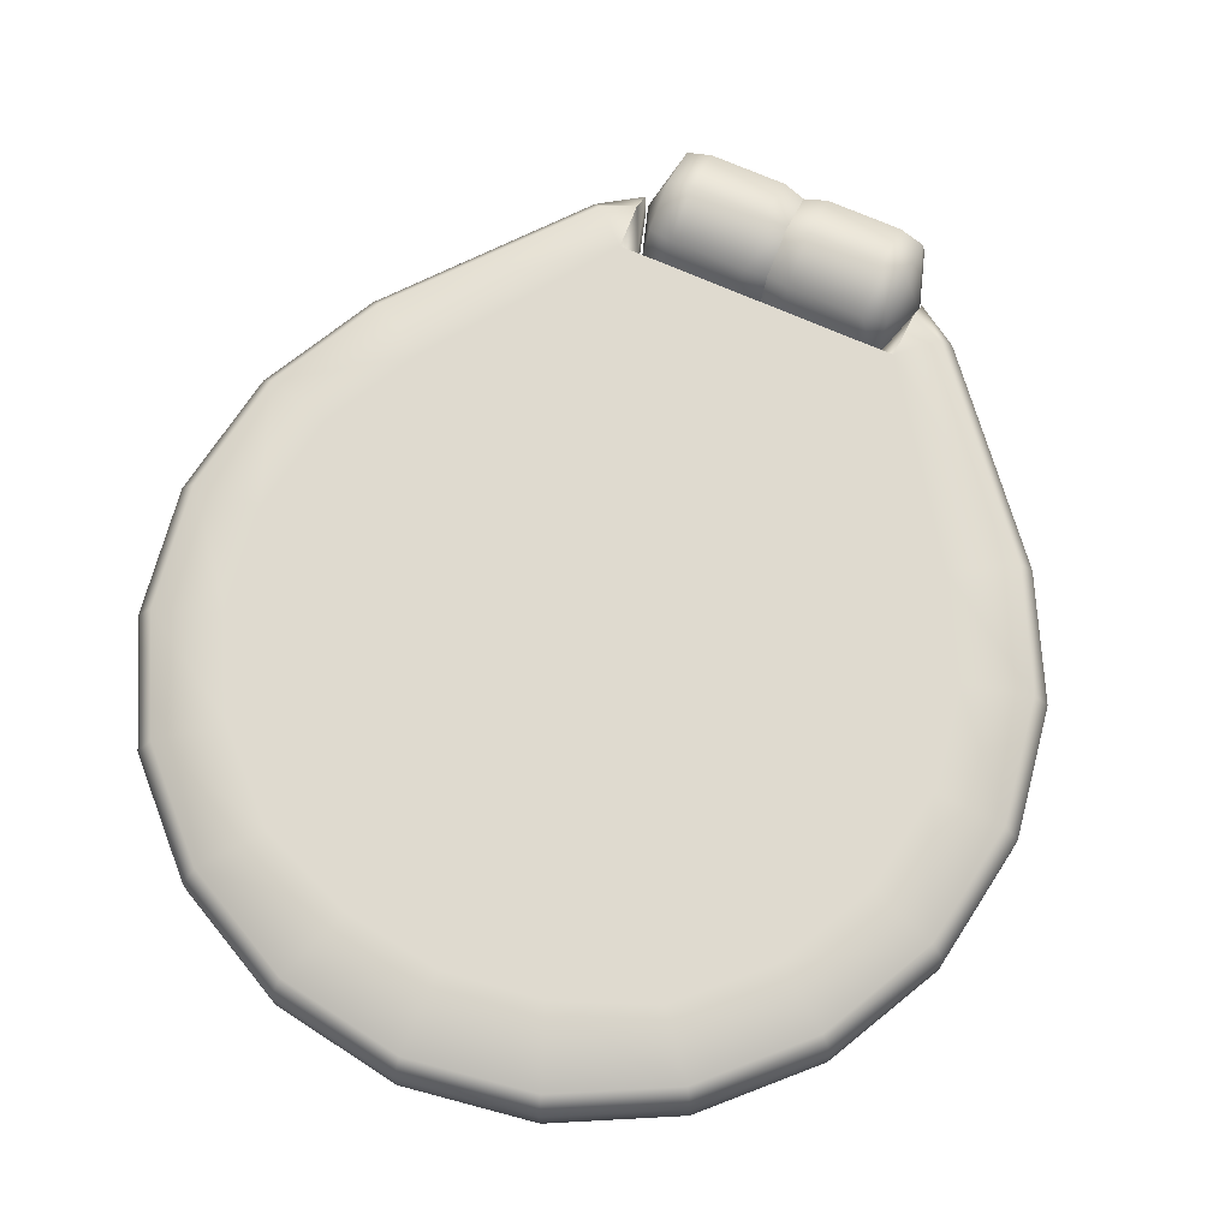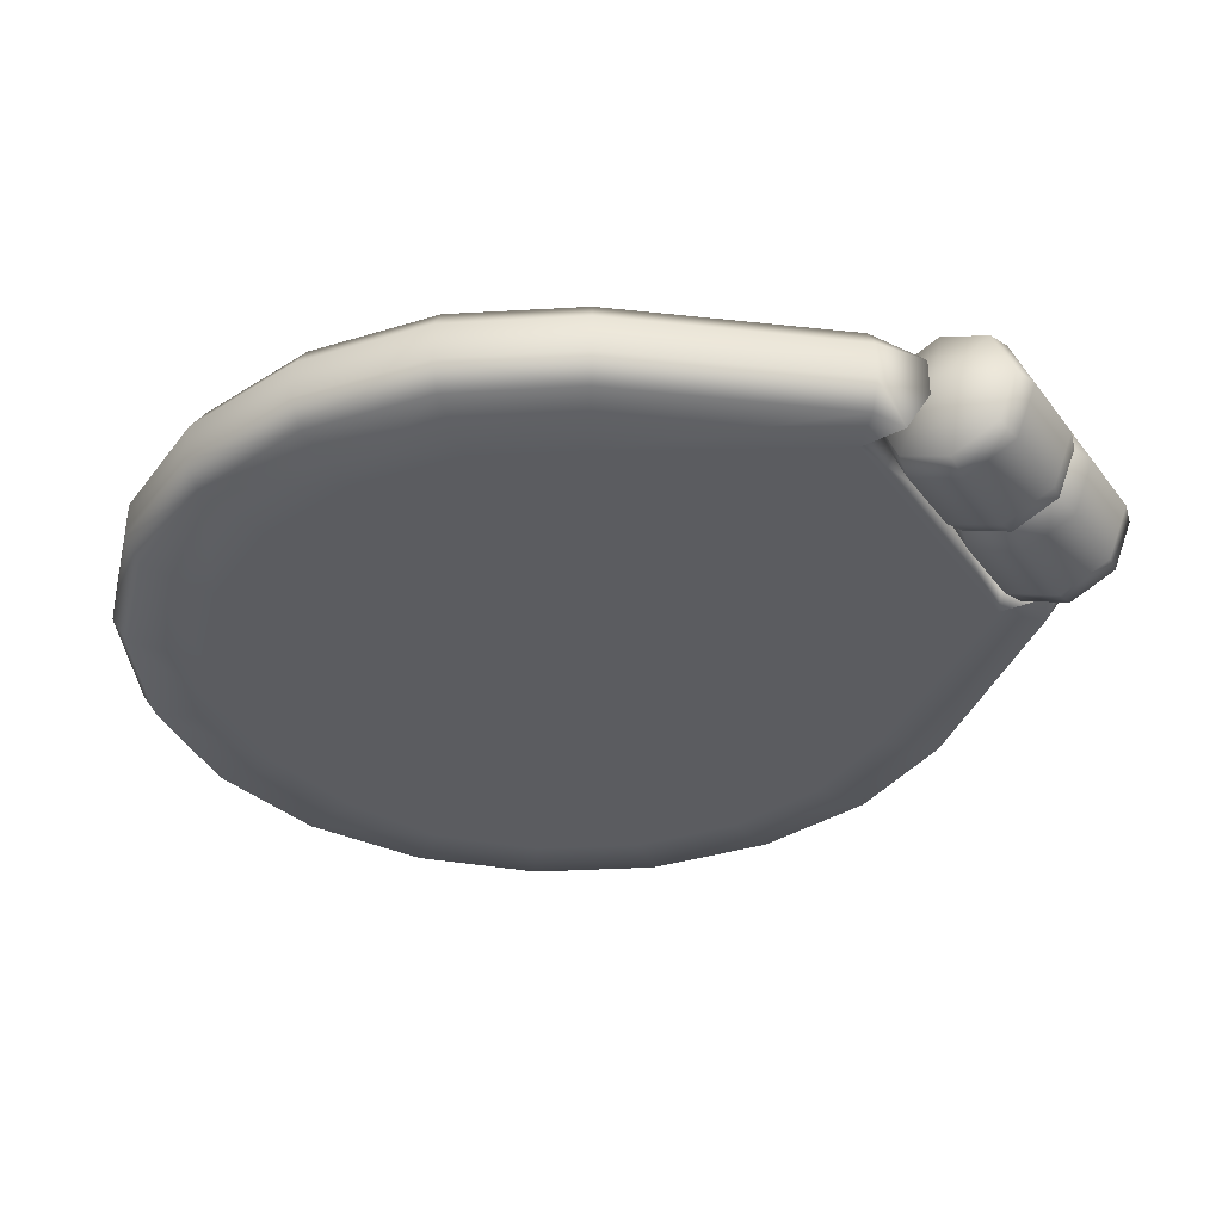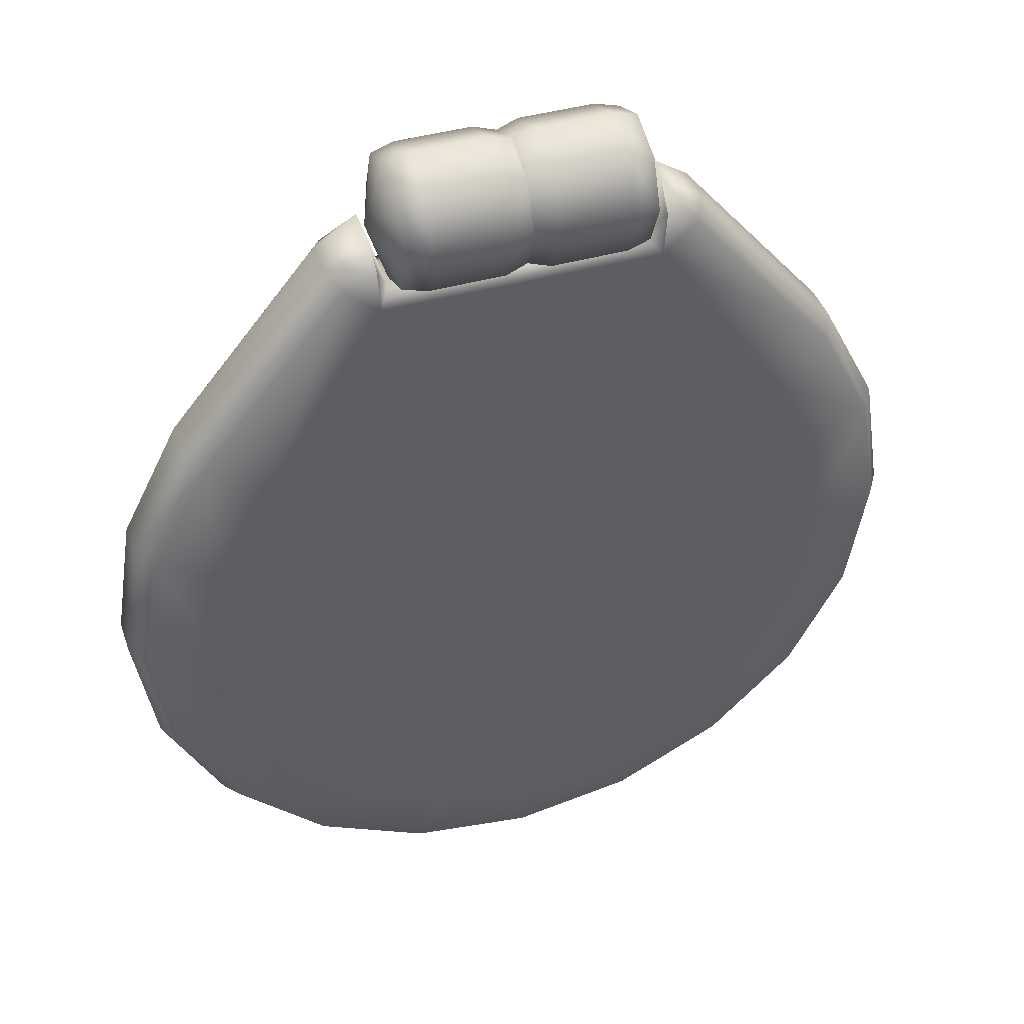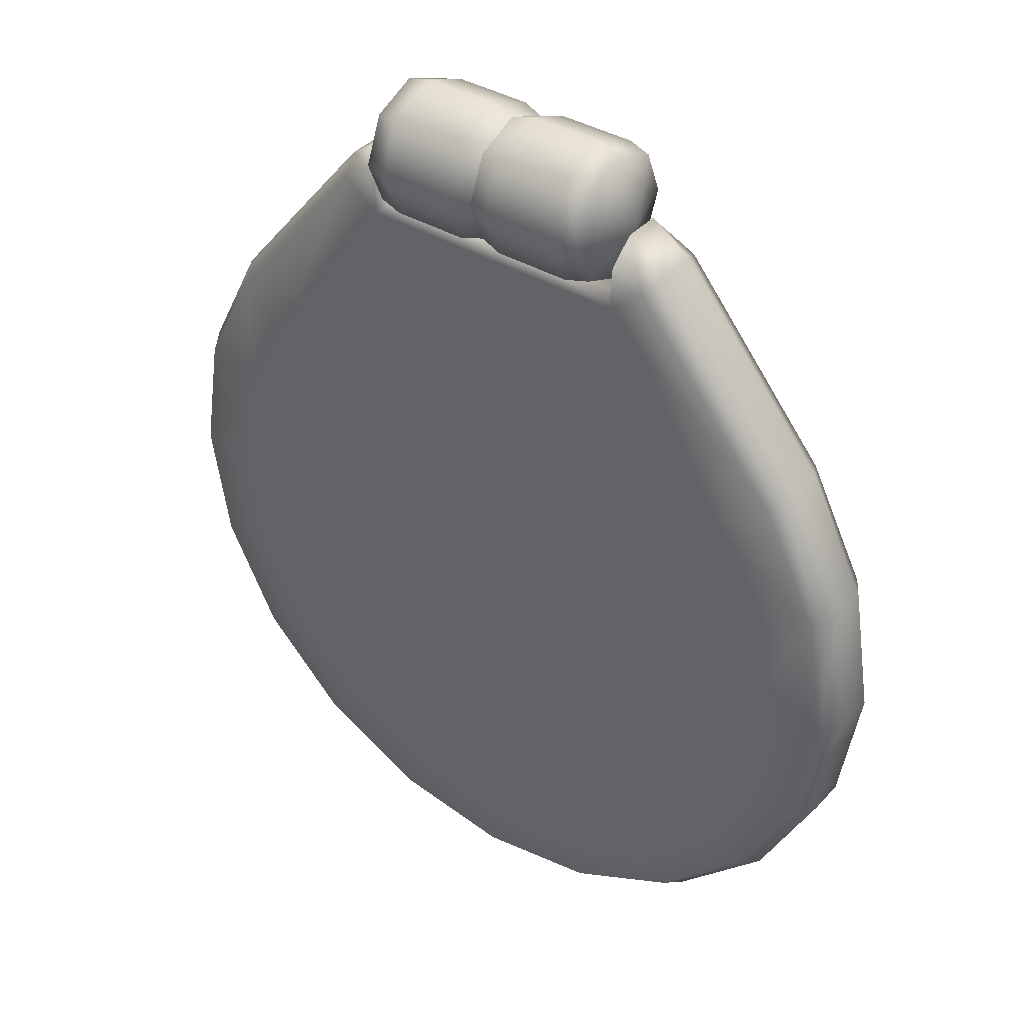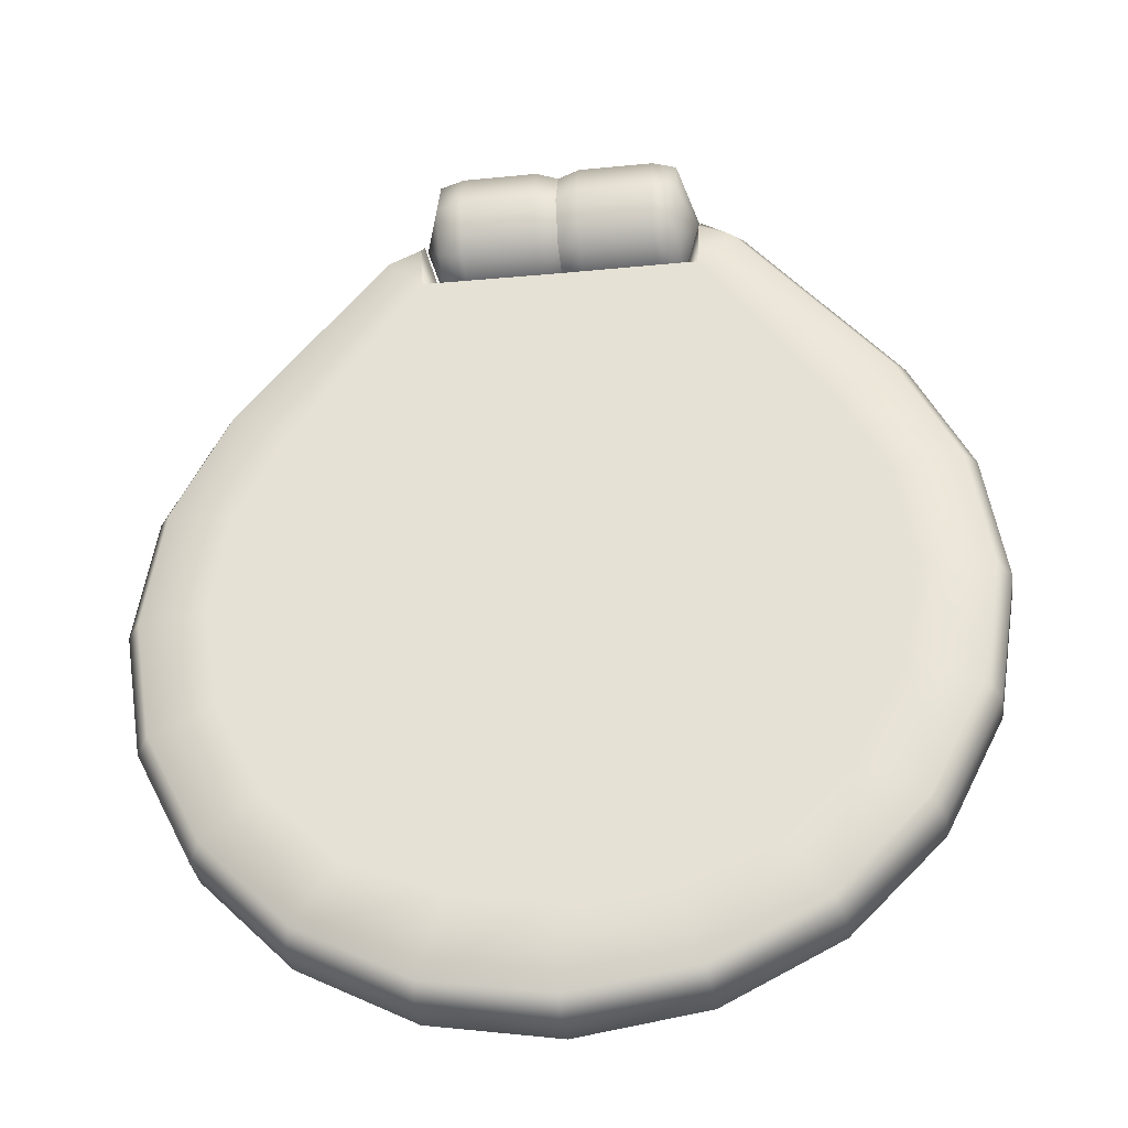
<metadata>
{"format":"obj","ext":"obj","renderer":"f3d","projection":"perspective","resolution":1024,"background":"white","views":[{"elev":70.7,"azim":-156.1,"up":"+Y"},{"elev":-35.0,"azim":-58.6,"up":"+Y"},{"elev":43.0,"azim":-18.6,"up":"+Z"},{"elev":38.3,"azim":37.1,"up":"+Z"},{"elev":-33.4,"azim":7.7,"up":"+Z"}]}
</metadata>
<code>
g droneStation_petal1
v -7.88e-16 0.04967 -0.04968
v -7.88e-16 -4.029e-06 -0.07026
v 0.02445 -4.029e-06 -0.07804
v 0.02445 0.05518 -0.05519
v -7.88e-16 0.07025 0
v 0.1084 0.05518 -0.05519
v 0.1084 -6.199e-07 -0.07804
v 0.1084 0.07804 0
v 0.02445 0.07804 0
v -7.88e-16 0.04967 0.04968
v 0.1084 0.05518 0.05519
v 0.02445 0.05518 0.05519
v -7.88e-16 -4.029e-06 0.07026
v 0.1084 -6.199e-07 0.07804
v 0.02445 -4.029e-06 0.07804
v -0.02445 -4.029e-06 -0.07804
v -0.1078 -6.199e-07 -0.07804
v -0.1078 -0.05519 -0.05519
v -0.02445 -0.05519 -0.05519
v -0.1078 -0.07804 0
v -7.88e-16 -0.04968 -0.04968
v -7.88e-16 -4.029e-06 -0.07026
v -7.88e-16 -0.07026 0
v -0.02445 -0.07805 0
v -0.1078 -0.05519 0.05519
v -7.88e-16 -0.04968 0.04968
v -0.02445 -0.05519 0.05519
v -0.1078 -6.199e-07 0.07804
v -7.88e-16 -4.029e-06 0.07026
v -0.02445 -4.029e-06 0.07804
v -0.02445 -4.029e-06 0.07804
v -0.1078 -6.199e-07 0.07804
v -0.1078 0.05518 0.05519
v -0.02445 0.05518 0.05519
v -0.1078 0.07804 0
v -7.88e-16 0.04967 0.04968
v -7.88e-16 -4.029e-06 0.07026
v -7.88e-16 0.07025 0
v -0.02445 0.07804 0
v -0.1078 0.05518 -0.05519
v -7.88e-16 0.04967 -0.04968
v -0.02445 0.05518 -0.05519
v -0.1078 -6.199e-07 -0.07804
v -7.88e-16 -4.029e-06 -0.07026
v -0.02445 -4.029e-06 -0.07804
v 0.1346 0 -0.07096
v 0.1084 -6.199e-07 -0.07804
v 0.1084 -0.05519 -0.05519
v 0.1346 -0.05018 -0.05018
v 0.1084 -0.07804 0
v 0.1572 0 0
v 0.1346 -0.07096 0
v 0.1084 -0.05519 0.05519
v 0.1346 -0.05018 0.05018
v 0.1346 0 0.07096
v 0.1084 -6.199e-07 0.07804
v 0.1346 0 0.07096
v 0.1084 -6.199e-07 0.07804
v 0.1084 0.05518 0.05519
v 0.1346 0.05018 0.05018
v 0.1084 0.07804 0
v 0.1572 0 0
v 0.1346 0.07096 0
v 0.1084 0.05518 -0.05519
v 0.1346 0.05018 -0.05018
v 0.1346 0 -0.07096
v 0.1084 -6.199e-07 -0.07804
v -7.88e-16 -0.04968 0.04968
v -7.88e-16 -4.029e-06 0.07026
v 0.02445 -4.029e-06 0.07804
v 0.02445 -0.05519 0.05519
v -7.88e-16 -0.07026 0
v 0.1084 -0.05519 0.05519
v 0.1084 -6.199e-07 0.07804
v 0.1084 -0.07804 0
v 0.02445 -0.07805 0
v -7.88e-16 -0.04968 -0.04968
v 0.1084 -0.05519 -0.05519
v 0.02445 -0.05519 -0.05519
v -7.88e-16 -4.029e-06 -0.07026
v 0.1084 -6.199e-07 -0.07804
v 0.02445 -4.029e-06 -0.07804
v -0.1078 0.05518 -0.05519
v -0.1346 0 -0.07096
v -0.1078 -6.199e-07 -0.07804
v -0.1346 0.05018 -0.05018
v -0.1078 0.07804 0
v -0.1572 0 0
v -0.1346 0.07096 0
v -0.1078 0.05518 0.05519
v -0.1346 0.05018 0.05018
v -0.1346 0 0.07096
v -0.1078 -6.199e-07 0.07804
v -0.1078 -0.05519 0.05519
v -0.1346 0 0.07096
v -0.1078 -6.199e-07 0.07804
v -0.1346 -0.05018 0.05018
v -0.1078 -0.07804 0
v -0.1572 0 0
v -0.1346 -0.07096 0
v -0.1078 -0.05519 -0.05519
v -0.1346 -0.05018 -0.05018
v -0.1346 0 -0.07096
v -0.1078 -6.199e-07 -0.07804
v -0.1583 -0.01362 -0.00427
v -0.1395 -0.01362 -0.06884
v -0.1569 -0.04053 -0.03085
v -0.1542 -0.04053 -0.08024
v -1.162e-07 -0.01103 -0.06884
v -1.163e-07 0.0242 -0.06884
v -0.1395 0.02717 -0.06884
v -1.163e-07 -0.04053 -0.08164
v 0.1542 -0.04053 -0.08164
v 0.1395 -0.01362 -0.06837
v 0.1569 -0.04053 -0.03085
v 0.1583 -0.01362 -0.004272
v -0.2923 -0.05296 -0.287
v -1.1e-07 -0.05296 -0.2869
v -0.1928 -0.04053 -0.04733
v -0.1569 -0.04053 -0.03085
v -0.2044 -0.01362 -0.03435
v -0.1583 -0.01362 -0.00427
v -0.3707 -0.01362 -0.2348
v -0.3562 -0.04053 -0.2443
v -0.4358 -0.01362 -0.3624
v -0.346 -0.05296 -0.3898
v -0.4192 -0.04053 -0.3677
v -0.3644 -0.05296 -0.5031
v -0.4582 -0.01362 -0.5038
v -0.4408 -0.04053 -0.5037
v -0.4358 -0.01362 -0.6451
v -0.4582 0.02717 -0.5038
v -0.4358 0.02717 -0.6451
v -0.4192 -0.04053 -0.6397
v -0.3707 -0.01362 -0.7726
v -0.3707 0.02717 -0.7726
v -1.054e-07 -0.05296 -0.3897
v -0.3566 -0.04053 -0.7623
v -0.2693 -0.01362 -0.8738
v 0.346 -0.05296 -0.3898
v 0.3644 -0.05296 -0.5031
v 0.2923 -0.05296 -0.287
v 0.4192 -0.04053 -0.3677
v 0.3562 -0.04053 -0.2443
v -1.003e-07 -0.05296 -0.503
v -1.004e-07 -0.05296 -0.6163
v -0.346 -0.05296 -0.6164
v -0.2926 -0.05296 -0.7187
v -1.005e-07 -0.05296 -0.7186
v -0.2093 -0.05296 -0.7998
v 0.1928 -0.04053 -0.04733
v 0.1569 -0.04053 -0.03085
v 0.1583 -0.01362 -0.004272
v 0.2044 -0.01362 -0.03435
v 0.1583 0.02717 -0.00427
v 0.2044 0.02717 -0.03435
v 0.3707 0.02717 -0.2348
v 0.3707 -0.01362 -0.2348
v 0.4358 0.02717 -0.3624
v 0.4358 -0.01362 -0.3624
v 0.4582 0.02717 -0.5038
v 0.4582 -0.01362 -0.5038
v 0.4408 -0.04053 -0.5037
v 0.4192 -0.04053 -0.6397
v 0.4358 -0.01362 -0.6451
v 0.346 -0.05296 -0.6164
v 0.3566 -0.04053 -0.7623
v 0.3707 -0.01362 -0.7726
v 0.2926 -0.05296 -0.7187
v 0.2591 -0.04053 -0.8597
v -1.006e-07 -0.05296 -0.7997
v 0.2093 -0.05296 -0.7998
v 0.2693 -0.01362 -0.8738
v 0.1362 -0.04054 -0.9222
v 0.2693 0.02717 -0.8738
v 0.3707 0.02717 -0.7726
v 0.1416 0.02717 -0.9388
v 0.1416 -0.01362 -0.9388
v -1.003e-07 0.02717 -0.9612
v -1.003e-07 -0.01362 -0.9612
v 0.1045 -0.05296 -0.8415
v -1.006e-07 -0.04053 -0.9438
v -1.003e-07 -0.01362 -0.9612
v -1.006e-07 -0.05296 -0.8558
v -0.1362 -0.04054 -0.9222
v -0.1416 -0.01362 -0.9388
v -0.1045 -0.05296 -0.8415
v -0.2591 -0.04053 -0.8597
v -0.2693 0.02717 -0.8738
v -0.1416 0.02717 -0.9388
v -1.003e-07 -0.01362 -0.9612
v -1.003e-07 0.02717 -0.9612
v -0.2693 -0.01362 -0.8738
v -0.3707 0.02717 -0.7726
v -0.3707 -0.01362 -0.7726
v -0.1569 0.0537 -0.03085
v -0.1395 0.02717 -0.06884
v -0.1583 0.02717 -0.004271
v -0.1542 0.0537 -0.08164
v -1.163e-07 0.0242 -0.06884
v -1.165e-07 0.0537 -0.08164
v 0.1542 0.0537 -0.08164
v -1.1e-07 0.06613 -0.2869
v 0.1395 0.02717 -0.06907
v -1.162e-07 -0.01103 -0.06884
v 0.1395 -0.01362 -0.06837
v 0.1583 0.02717 -0.00427
v 0.1583 -0.01362 -0.004272
v 0.1569 0.0537 -0.03085
v -0.2923 0.06613 -0.287
v 0.2923 0.06613 -0.287
v -1.054e-07 0.06613 -0.3897
v -0.3562 0.0537 -0.2443
v -0.1928 0.0537 -0.04732
v -0.1569 0.0537 -0.03085
v -0.1583 0.02717 -0.004271
v -0.2044 0.02717 -0.03435
v -0.4192 0.0537 -0.3677
v -0.346 0.06613 -0.3898
v -1.003e-07 0.06613 -0.503
v 0.346 0.06613 -0.3898
v -0.3707 0.02717 -0.2348
v 0.3562 0.0537 -0.2443
v 0.4192 0.0537 -0.3677
v 0.3644 0.06613 -0.5031
v 0.1928 0.0537 -0.04732
v 0.1569 0.0537 -0.03085
v 0.2044 0.02717 -0.03435
v 0.1583 0.02717 -0.00427
v 0.3707 0.02717 -0.2348
v 0.4358 0.02717 -0.3624
v 0.4582 0.02717 -0.5038
v 0.4408 0.0537 -0.5037
v 0.346 0.06613 -0.6164
v 0.4358 0.02717 -0.6451
v 0.4582 -0.01362 -0.5038
v 0.4358 -0.01362 -0.6451
v 0.4192 0.0537 -0.6397
v 0.3707 0.02717 -0.7726
v 0.3707 -0.01362 -0.7726
v 0.3566 0.0537 -0.7623
v 0.2693 0.02717 -0.8738
v 0.2926 0.06613 -0.7187
v 0.2591 0.0537 -0.8597
v 0.1416 0.02717 -0.9388
v -1.004e-07 0.06613 -0.6163
v 0.2093 0.06613 -0.7998
v 0.1362 0.0537 -0.9222
v -1.003e-07 0.02717 -0.9612
v -1.005e-07 0.06613 -0.7186
v 0.1045 0.06613 -0.8415
v -1.006e-07 0.0537 -0.9438
v -0.1416 0.02717 -0.9388
v -1.006e-07 0.06613 -0.7997
v -1.006e-07 0.06613 -0.8558
v -0.1362 0.0537 -0.9222
v -0.2693 0.02717 -0.8738
v -0.1045 0.06613 -0.8415
v -0.2591 0.0537 -0.8597
v -0.3707 0.02717 -0.7726
v -0.2093 0.06613 -0.7998
v -0.3566 0.0537 -0.7623
v -0.4358 0.02717 -0.6451
v -0.2926 0.06613 -0.7187
v -0.4192 0.0537 -0.6397
v -0.4582 0.02717 -0.5038
v -0.346 0.06613 -0.6164
v -0.3644 0.06613 -0.5031
v -0.4408 0.0537 -0.5037
v -0.4358 0.02717 -0.3624
v -0.4582 -0.01362 -0.5038
v -0.4358 -0.01362 -0.3624
v -0.3707 -0.01362 -0.2348
v -0.2044 -0.01362 -0.03435
v -0.1583 0.02717 -0.004271
v -0.1583 -0.01362 -0.00427
v -0.1583 0.02717 -0.004271
v -0.1395 -0.01362 -0.06884
v -0.1583 -0.01362 -0.00427
g droneStation_petal1_0
f 3 2 1
f 4 3 1
f 1 5 4
f 3 4 6
f 7 3 6
f 6 4 8
f 5 9 4
f 4 9 8
f 9 5 10
f 8 9 11
f 12 9 10
f 9 12 11
f 12 10 13
f 11 12 14
f 15 12 13
f 12 15 14
f 18 17 16
f 19 18 16
f 20 18 19
f 21 19 16
f 22 21 16
f 21 23 19
f 24 20 19
f 23 24 19
f 25 20 24
f 23 26 24
f 27 25 24
f 26 27 24
f 28 25 27
f 26 29 27
f 30 28 27
f 29 30 27
f 33 32 31
f 34 33 31
f 35 33 34
f 36 34 31
f 37 36 31
f 36 38 34
f 39 35 34
f 38 39 34
f 40 35 39
f 39 38 41
f 42 40 39
f 42 39 41
f 43 40 42
f 41 44 42
f 45 43 42
f 44 45 42
f 48 47 46
f 49 48 46
f 50 48 49
f 46 51 49
f 52 50 49
f 49 51 52
f 53 50 52
f 52 51 54
f 54 53 52
f 54 51 55
f 56 53 54
f 55 56 54
f 59 58 57
f 60 59 57
f 61 59 60
f 57 62 60
f 63 61 60
f 60 62 63
f 64 61 63
f 63 62 65
f 65 64 63
f 65 62 66
f 67 64 65
f 66 67 65
f 70 69 68
f 71 70 68
f 71 68 72
f 70 71 73
f 74 70 73
f 73 71 75
f 76 71 72
f 71 76 75
f 76 72 77
f 75 76 78
f 79 76 77
f 76 79 78
f 79 77 80
f 78 79 81
f 82 79 80
f 79 82 81
f 85 84 83
f 84 86 83
f 83 86 87
f 84 88 86
f 86 89 87
f 86 88 89
f 87 89 90
f 89 88 91
f 89 91 90
f 91 88 92
f 90 91 93
f 91 92 93
f 96 95 94
f 95 97 94
f 94 97 98
f 95 99 97
f 97 100 98
f 97 99 100
f 98 100 101
f 100 99 102
f 100 102 101
f 102 99 103
f 101 102 104
f 102 103 104
f 107 106 105
f 106 107 108
f 106 108 109
f 109 110 106
f 110 111 106
f 108 112 109
f 109 112 113
f 114 109 113
f 114 113 115
f 115 116 114
f 108 117 112
f 113 112 118
f 117 118 112
f 108 119 117
f 120 119 108
f 119 120 121
f 120 122 121
f 119 121 123
f 124 119 123
f 119 124 117
f 124 123 125
f 117 124 126
f 117 126 118
f 127 124 125
f 124 127 126
f 126 127 128
f 127 125 129
f 130 127 129
f 127 130 128
f 130 129 131
f 129 132 131
f 132 133 131
f 134 130 131
f 128 130 134
f 131 133 135
f 134 131 135
f 133 136 135
f 126 137 118
f 126 128 137
f 138 134 135
f 138 135 139
f 118 137 140
f 140 137 141
f 142 118 140
f 142 113 118
f 142 140 143
f 140 141 143
f 142 144 113
f 144 142 143
f 128 145 137
f 137 145 141
f 146 145 128
f 141 145 146
f 147 128 134
f 147 146 128
f 148 147 134
f 138 148 134
f 149 146 147
f 148 149 147
f 148 138 150
f 148 150 149
f 144 151 113
f 113 151 152
f 152 151 153
f 151 154 153
f 151 144 154
f 153 154 155
f 154 156 155
f 157 156 154
f 144 158 154
f 158 157 154
f 159 157 158
f 144 143 158
f 160 159 158
f 143 160 158
f 161 159 160
f 162 161 160
f 143 163 160
f 163 162 160
f 141 163 143
f 162 163 164
f 164 163 141
f 165 162 164
f 166 164 141
f 166 141 146
f 166 146 149
f 164 167 165
f 167 164 166
f 167 168 165
f 169 166 149
f 169 167 166
f 167 170 168
f 170 167 169
f 169 149 171
f 150 171 149
f 172 170 169
f 172 169 171
f 170 173 168
f 170 172 174
f 170 174 173
f 173 175 168
f 175 176 168
f 177 175 173
f 178 177 173
f 174 178 173
f 179 177 178
f 180 179 178
f 172 171 181
f 172 181 174
f 174 182 178
f 182 183 178
f 181 184 174
f 171 184 181
f 184 182 174
f 182 185 183
f 185 182 184
f 185 186 183
f 187 184 171
f 187 185 184
f 150 187 171
f 188 185 187
f 150 188 187
f 185 188 186
f 138 188 150
f 188 138 139
f 188 139 186
f 139 189 186
f 189 190 186
f 186 190 191
f 190 192 191
f 194 189 193
f 195 194 193
f 198 197 196
f 197 199 196
f 197 200 199
f 200 201 199
f 202 201 200
f 199 201 203
f 203 201 202
f 204 202 200
f 204 200 205
f 206 204 205
f 207 204 206
f 208 207 206
f 207 209 204
f 204 209 202
f 210 199 203
f 211 203 202
f 210 203 212
f 212 203 211
f 210 213 199
f 213 214 199
f 199 214 215
f 216 215 214
f 217 216 214
f 217 214 213
f 218 213 210
f 219 210 212
f 219 218 210
f 219 212 220
f 221 212 211
f 212 221 220
f 222 217 213
f 222 213 218
f 211 202 223
f 221 211 224
f 211 223 224
f 221 225 220
f 221 224 225
f 202 226 223
f 202 227 226
f 228 226 227
f 229 228 227
f 228 230 226
f 230 223 226
f 230 231 223
f 231 224 223
f 231 232 224
f 224 233 225
f 232 233 224
f 225 234 220
f 225 233 234
f 233 232 235
f 235 232 236
f 237 235 236
f 238 233 235
f 233 238 234
f 239 235 237
f 235 239 238
f 240 239 237
f 239 241 238
f 239 242 241
f 234 238 243
f 238 241 243
f 242 244 241
f 242 245 244
f 234 246 220
f 234 243 246
f 243 241 247
f 241 244 247
f 245 248 244
f 245 249 248
f 243 250 246
f 243 247 250
f 247 244 251
f 244 248 251
f 249 252 248
f 249 253 252
f 254 247 251
f 247 254 250
f 251 248 255
f 248 252 255
f 255 254 251
f 253 256 252
f 255 252 256
f 253 257 256
f 255 258 254
f 258 255 256
f 257 259 256
f 258 256 259
f 257 260 259
f 258 261 254
f 250 254 261
f 261 258 259
f 260 262 259
f 261 259 262
f 260 263 262
f 264 250 261
f 264 261 262
f 246 250 264
f 263 265 262
f 264 262 265
f 263 266 265
f 267 246 264
f 267 264 265
f 246 267 220
f 267 268 220
f 267 265 268
f 268 219 220
f 265 269 268
f 268 269 219
f 266 269 265
f 269 218 219
f 266 270 269
f 270 218 269
f 270 266 271
f 272 270 271
f 270 222 218
f 222 270 272
f 273 222 272
f 217 222 273
f 274 217 273
f 275 217 274
f 276 275 274
f 279 278 277
f 278 111 277

</code>
